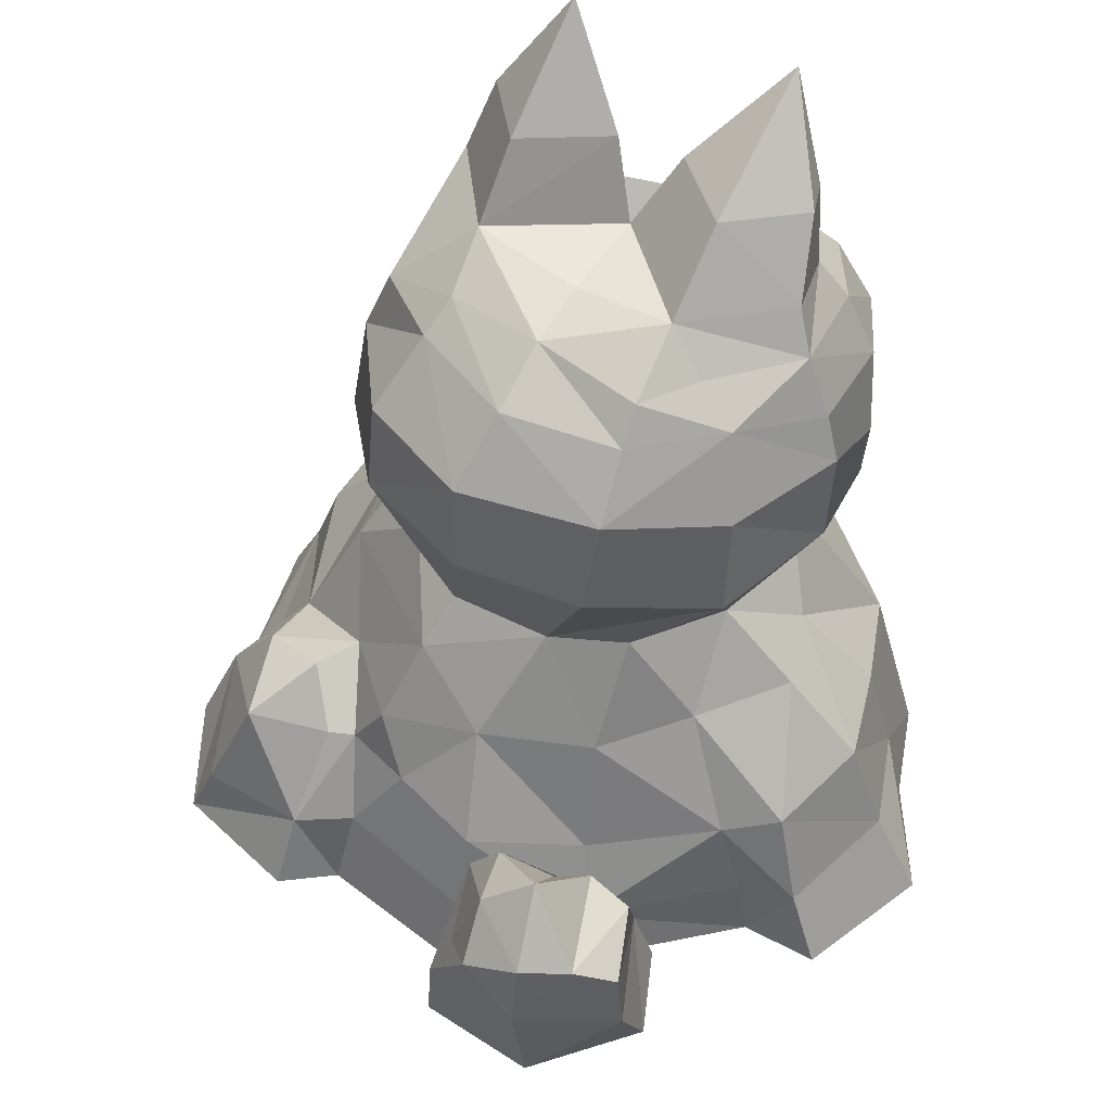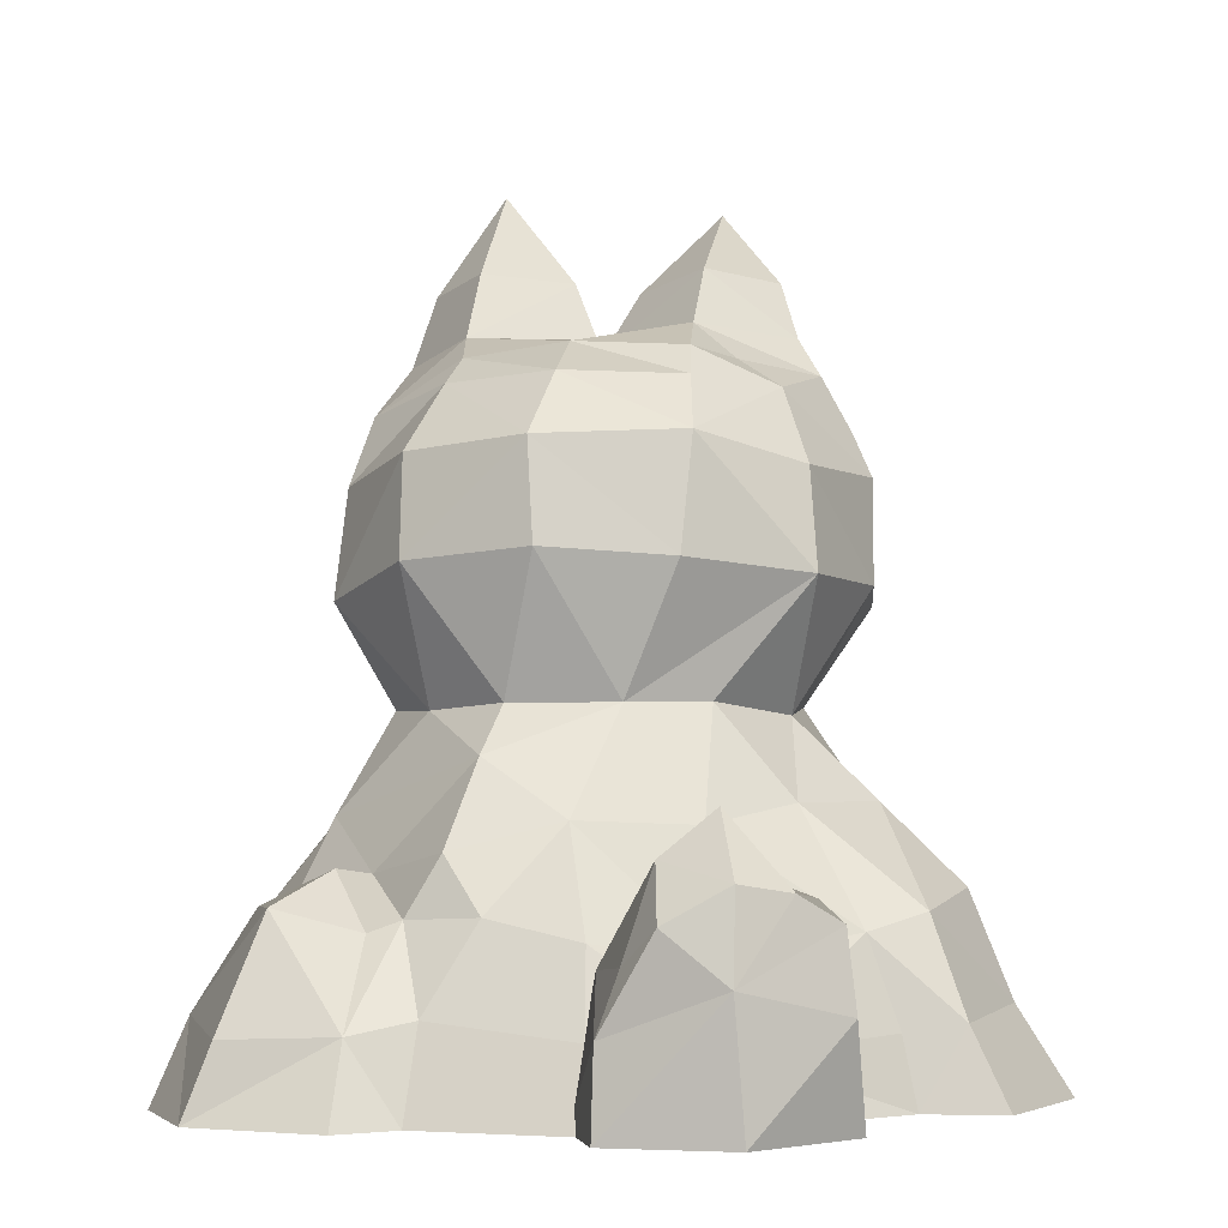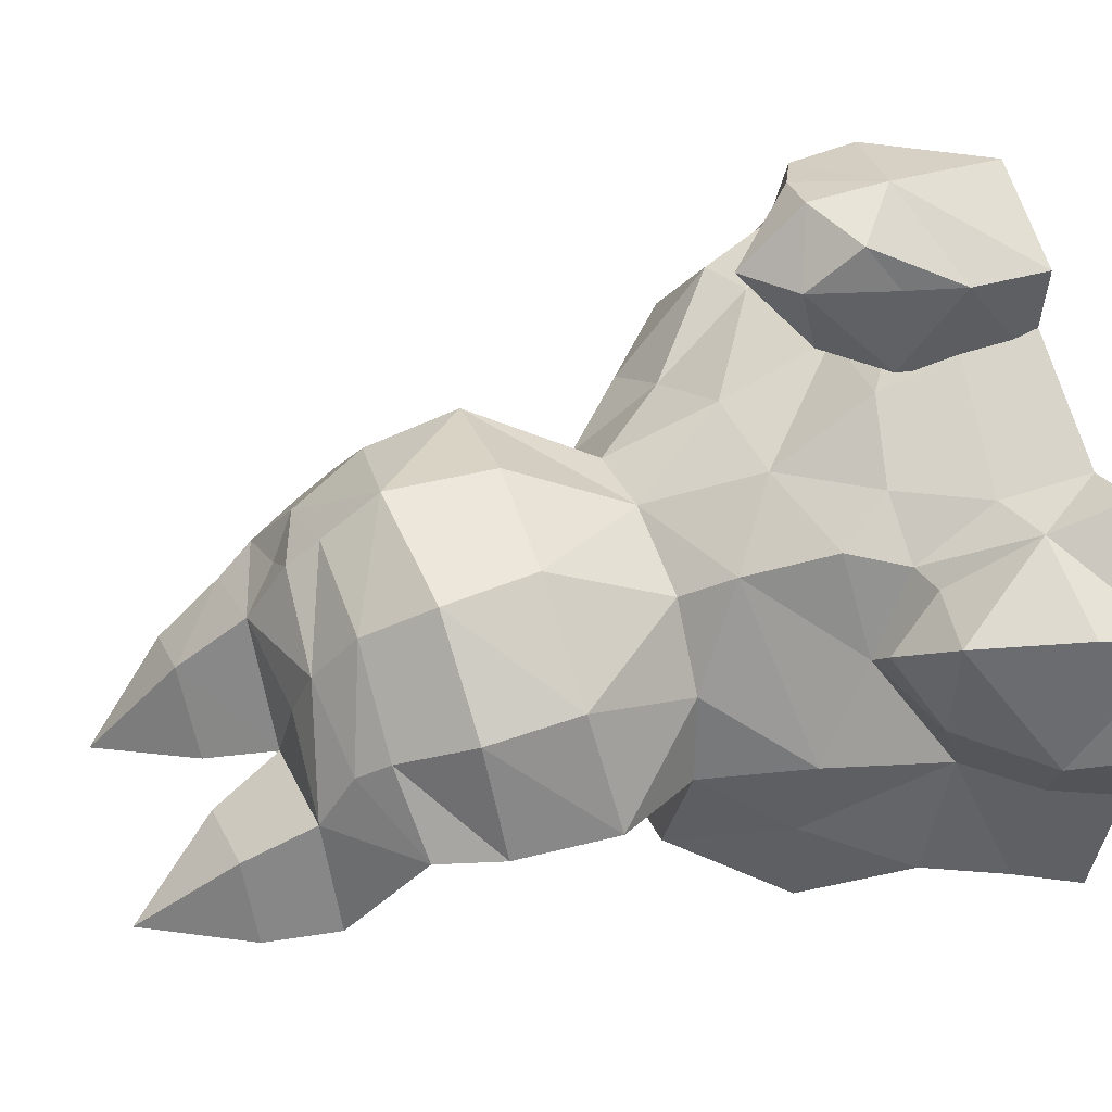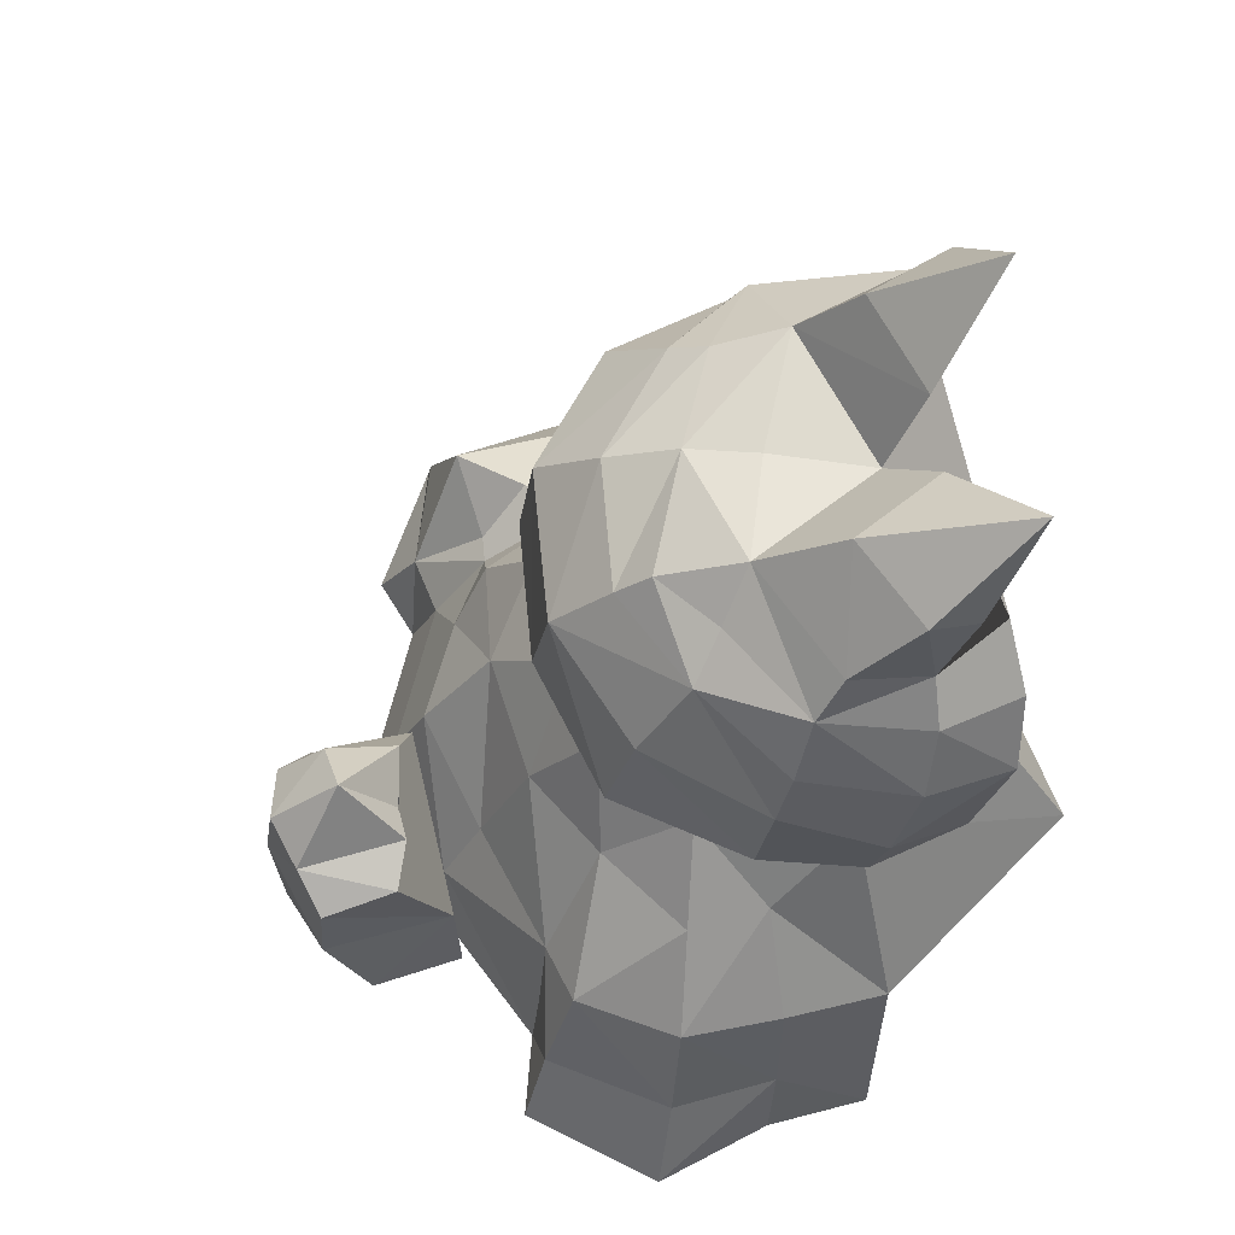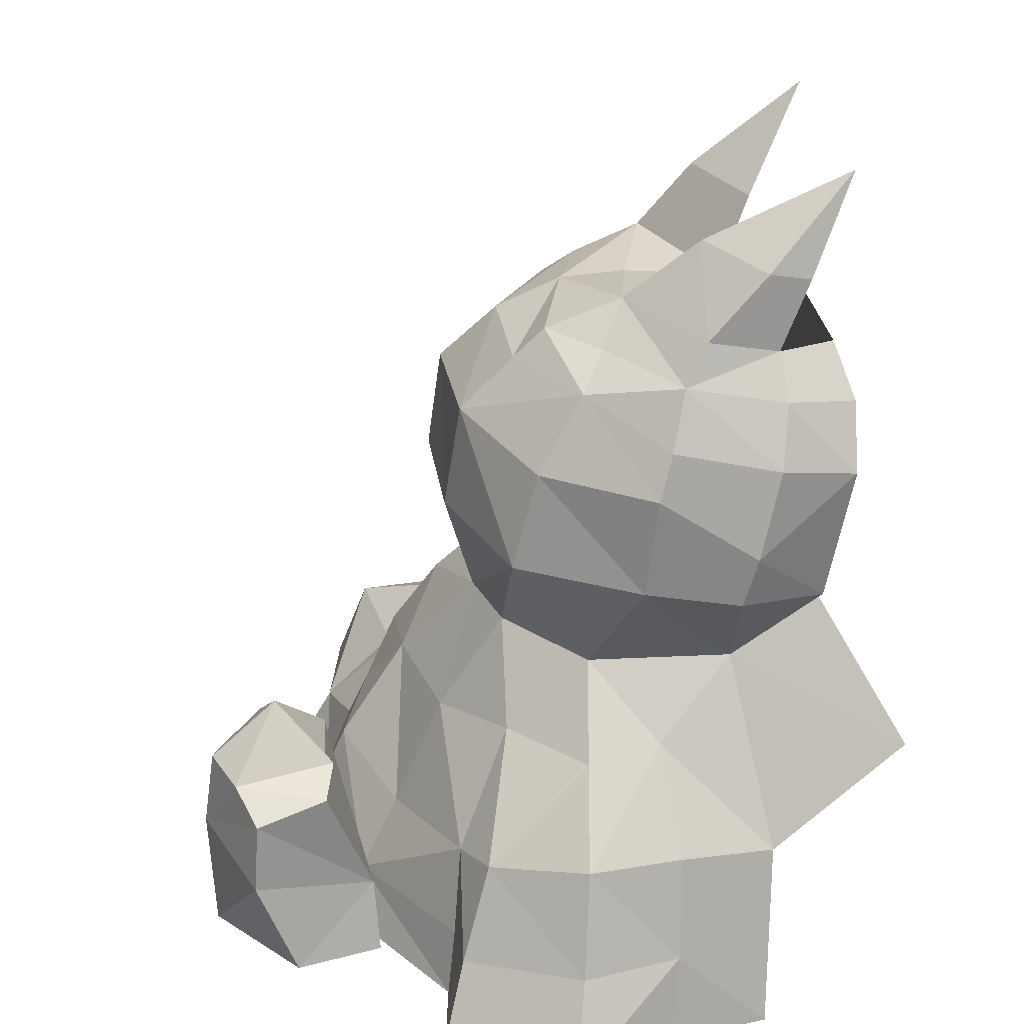
<metadata>
{"format":"obj","ext":"obj","renderer":"f3d","projection":"perspective","resolution":1024,"background":"white","views":[{"elev":55.2,"azim":-1.3,"up":"+Y"},{"elev":-2.6,"azim":-23.4,"up":"+Y"},{"elev":29.9,"azim":-112.8,"up":"+Z"},{"elev":67.1,"azim":63.8,"up":"+Y"},{"elev":28.5,"azim":60.2,"up":"+Y"}]}
</metadata>
<code>
g default
v -3.55 0.3142 7.765
v -1.904 2.619 9.132
v -3.471 1.833 7.687
v -2.799 3.509 8.44
v -3.021 2.881 7.617
v -2.442 4.452 7.591
v -1.693 0.3142 9.096
v 0.1632 2.148 9.013
v -1.904 2.619 9.132
v 0.06382 3.509 8.864
v -0.786 3.981 8.906
v 0.6345 0.3142 8.384
v 0.4866 1.676 6.609
v 0.1632 2.148 9.013
v 0.06382 3.509 8.864
v -1.435 5.237 7.706
v -0.786 3.981 8.906
v -0.3841 4.138 6.974
v 0.308 3.823 7.482
v -3.471 1.833 7.687
v -3.021 2.881 7.617
v -2.677 2.724 5.911
v -2.442 4.452 7.591
v -2.442 4.452 7.591
v -2.799 3.509 8.44
v -1.792 4.138 8.948
v -1.904 2.619 9.132
v -2.084 3.981 6.35
v -1.435 5.237 7.706
v -1.077 3.867 6.832
v -1.792 4.138 8.948
v -0.786 3.981 8.906
v -1.435 5.237 7.706
v -3.148 0.3142 5.911
v -3.471 1.833 7.687
v -2.677 2.724 5.911
v -2.084 3.981 6.35
v -2.442 4.452 7.591
v -1.435 5.237 7.706
v -1.435 5.237 7.706
v -2.442 4.452 7.591
v -1.792 4.138 8.948
v 0.06382 3.509 8.864
v 0.4866 1.676 6.609
v 0.308 3.823 7.482
v -1.435 5.237 7.706
v -0.3841 4.138 6.974
v -1.077 3.867 6.832
v -2.677 2.724 5.911
v -2.442 4.452 7.591
v -2.084 3.981 6.35
v 0.308 3.823 7.482
v -0.786 3.981 8.906
v 0.06382 3.509 8.864
v -1.904 2.619 9.132
v -0.786 3.981 8.906
v -1.792 4.138 8.948
v -3.55 0.3142 7.765
v -1.693 0.3142 9.096
v -1.904 2.619 9.132
v -3.148 0.3142 5.911
v -3.55 0.3142 7.765
v -3.471 1.833 7.687
v 0.6345 0.3142 8.384
v 0.8793 0.3142 6.687
v 0.4866 1.676 6.609
v -1.693 0.3142 9.096
v 0.6345 0.3142 8.384
v 0.1632 2.148 9.013
g polygon1
f 1 2 3
f 2 4 3
f 3 4 5
f 4 6 5
f 7 8 9
f 8 10 9
f 9 10 11
f 12 13 14
f 13 15 14
f 16 17 18
f 17 19 18
f 20 21 22
f 21 23 22
f 24 25 26
f 25 27 26
f 28 29 30
f 31 32 33
f 34 35 36
f 37 38 39
f 40 41 42
f 43 44 45
f 46 47 48
f 49 50 51
f 52 53 54
f 55 56 57
f 58 59 60
f 61 62 63
f 64 65 66
f 67 68 69
f 45 44 49 51
g default
v -0.2534 4.871 4.658
v -2.466 4.959 4.344
v -0.4467 2.756 5.588
v -2.724 3.112 5.632
v -0.4436 1.382 6.391
v -2.987 1.651 6.202
v -2.987 1.651 6.202
v -2.724 3.112 5.632
v -4.997 1.92 4.412
v -3.972 3.468 4.419
v -4.89 3.401 3.383
v -4.309 4.458 3.588
v -0.5332 9.183 4.339
v -0.2209 11.27 4.154
v -2.739 11.18 3.212
v -1.915 12.35 2.418
v -3.201 12.25 0.6179
v -2.707 12.76 0.1651
v -3.846 11.83 -1.13
v 1.83 14.61 0.2129
v 0.4528 13.14 -1.12
v 1.057 13.43 1.417
v -0.5473 13.16 0.3626
v -1.231 12.99 1.39
v -2.213 13.29 -0.9873
v 6.194 0.3142 5.299
v 5.787 1.911 2.802
v 5.42 1.871 4.68
v 4.802 3.774 4.225
v 3.32 3.469 5.555
v 3.528 5.21 3.498
v 1.83 14.61 0.2129
v 1.057 13.43 1.417
v 3.294 13.3 1.003
v 3.456 12.6 1.556
v 3.724 13.02 -0.2761
v -5.891 1.517 -2.885
v -5.927 2.909 -0.06995
v -5.402 3.17 -2.597
v -4.083 4.944 -2.132
v -3.666 4.711 -3.919
v 4.808 11.2 0.3031
v 3.456 12.6 1.556
v 3.822 11.57 2.024
v 2.062 12.2 2.835
v 4.014 10.77 2.399
v -3.466 5.977 2.995
v -3.517 6.723 0.7811
v -4.773 4.949 -0.389
v -3.501 6.741 -0.9585
v -4.083 4.944 -2.132
v -7.509 1.783 0.4467
v -8.405 0.3142 3.091
v -7.902 1.632 3.195
v -6.181 1.702 4.313
v -6.973 3.617 2.968
v -2.753 9.338 3.498
v -1.132 6.844 3.412
v -0.5332 9.183 4.339
v 1.984 8.961 4.276
v -0.2209 11.27 4.154
v -2.466 4.959 4.344
v -3.466 5.977 2.995
v -4.309 4.458 3.588
v -4.799 4.056 1.635
v -4.89 3.401 3.383
v -4.666 8.601 -0.8652
v -4.33 9.166 1.538
v -4.169 11 1.242
v -2.739 11.18 3.212
v -3.201 12.25 0.6179
v 3.839 5.418 2.108
v 2.256 6.646 2.77
v 3.528 5.21 3.498
v 1.638 5.205 4.206
v -2.707 12.76 0.1651
v -2.213 13.29 -0.9873
v -3.846 11.83 -1.13
v -2.421 12.98 -3.201
v -3.466 5.977 2.995
v -4.773 4.949 -0.389
v -4.799 4.056 1.635
v -5.927 2.909 -0.06995
v 2.762 0.3142 6.164
v 3.618 1.722 6.287
v 2.597 1.573 5.923
v 2.169 3.163 5.541
v -2.466 4.959 4.344
v -0.2534 4.871 4.658
v -1.132 6.844 3.412
v 0.3946 6.863 3.601
v -2.724 3.112 5.632
v -2.466 4.959 4.344
v -3.972 3.468 4.419
v -4.309 4.458 3.588
v 3.655 6.81 0.4498
v 4.733 8.32 -0.8351
v 4.748 8.6 1
v 4.867 9.542 0.7633
v 4.168 3.684 -3.638
v 3.655 6.81 0.4498
v 5.638 3.564 0.6425
v 3.839 5.418 2.108
v -1.132 6.844 3.412
v 0.3946 6.863 3.601
v 1.984 8.961 4.276
v 2.256 6.646 2.77
v 4.293 12.27 -0.1135
v 4.808 11.2 0.3031
v 4.935 10.83 -1.272
v 4.867 9.542 0.7633
v -2.707 12.76 0.1651
v -1.915 12.35 2.418
v -1.231 12.99 1.39
v 0.1675 12.29 3.228
v -4.799 4.056 1.635
v -6.569 3.544 1.122
v -5.618 4.176 2.189
v -6.973 3.617 2.968
v 0.2504 14.52 -1.912
v -2.213 13.29 -0.9873
v 0.4528 13.14 -1.12
v -0.5473 13.16 0.3626
v -4.89 3.401 3.383
v -6.181 1.702 4.313
v -4.997 1.92 4.412
v -5.4 0.3142 4.815
v 3.456 12.6 1.556
v 1.559 12.74 2.126
v 2.062 12.2 2.835
v 0.4123 12.85 2.696
v -1.231 12.99 1.39
v 0.1675 12.29 3.228
v 0.4123 12.85 2.696
v 2.062 12.2 2.835
v 3.456 12.6 1.556
v 1.057 13.43 1.417
v 1.559 12.74 2.126
v 0.4123 12.85 2.696
v 5.787 1.911 2.802
v 5.638 3.564 0.6425
v 5.273 3.765 2.492
v 3.839 5.418 2.108
v 3.618 1.722 6.287
v 3.32 3.469 5.555
v 2.169 3.163 5.541
v 1.638 5.205 4.206
v -0.4436 1.382 6.391
v 2.169 3.163 5.541
v -0.4467 2.756 5.588
v -0.2534 4.871 4.658
v -2.842 6.837 2.464
v -4.33 9.166 1.538
v -3.517 6.723 0.7811
v -4.666 8.601 -0.8652
v -5.4 0.3142 4.815
v -6.181 1.702 4.313
v -6.61 0.3142 4.928
v -8.405 0.3142 3.091
v -3.201 12.25 0.6179
v -4.337 10.59 -1.082
v -4.169 11 1.242
v -4.666 8.601 -0.8652
v 3.655 6.81 0.4498
v 3.92 8.879 2.606
v 2.256 6.646 2.77
v 1.984 8.961 4.276
v -1.132 6.844 3.412
v -2.753 9.338 3.498
v -2.842 6.837 2.464
v -4.33 9.166 1.538
v 3.92 8.879 2.606
v 2.078 10.81 3.794
v 1.984 8.961 4.276
v -0.2209 11.27 4.154
v 3.528 5.21 3.498
v 4.802 3.774 4.225
v 3.839 5.418 2.108
v 5.273 3.765 2.492
v -4.89 3.401 3.383
v -5.433 3.192 3.177
v -6.181 1.702 4.313
v -6.973 3.617 2.968
v 2.762 0.3142 6.164
v 2.597 1.573 5.923
v -0.4436 1.382 6.391
v 2.169 3.163 5.541
v -3.666 4.711 -3.919
v -4.083 4.944 -2.132
v -2.596 6.914 -2.81
v -3.501 6.741 -0.9585
v -5.927 2.909 -0.06995
v -5.891 1.517 -2.885
v -6.592 1.459 -0.6204
v -7.348 0.3142 -0.5559
v -4.33 9.166 1.538
v -2.753 9.338 3.498
v -2.739 11.18 3.212
v -0.5332 9.183 4.339
v -3.517 6.723 0.7811
v -3.466 5.977 2.995
v -2.842 6.837 2.464
v -1.132 6.844 3.412
v 2.169 3.163 5.541
v 1.638 5.205 4.206
v -0.2534 4.871 4.658
v 0.3946 6.863 3.601
v -0.2209 11.27 4.154
v 2.078 10.81 3.794
v 2.062 12.2 2.835
v 4.014 10.77 2.399
v -1.915 12.35 2.418
v -0.2209 11.27 4.154
v 0.1675 12.29 3.228
v 2.062 12.2 2.835
v -7.509 1.783 0.4467
v -6.569 3.544 1.122
v -5.927 2.909 -0.06995
v -6.592 1.459 -0.6204
v -7.509 1.783 0.4467
v -6.592 1.459 -0.6204
v -7.348 0.3142 -0.5559
v -8.272 0.3142 0.7639
v -0.343 0.3142 6.755
v -0.4436 1.382 6.391
v -2.987 1.651 6.202
v -3.313 0.3142 6.586
v -3.313 0.3142 6.586
v -2.987 1.651 6.202
v -4.997 1.92 4.412
v -5.4 0.3142 4.815
v -4.89 3.401 3.383
v -4.799 4.056 1.635
v -5.618 4.176 2.189
v -5.433 3.192 3.177
v -2.421 12.98 -3.201
v -2.213 13.29 -0.9873
v -1.624 14.58 -1.827
v -1.856 14.35 -3.46
v 4.867 9.542 0.7633
v 4.808 11.2 0.3031
v 3.822 11.57 2.024
v 4.014 10.77 2.399
v 3.92 8.879 2.606
v 4.748 8.6 1
v 4.867 9.542 0.7633
v 4.014 10.77 2.399
v 5.42 1.871 4.68
v 3.618 1.722 6.287
v 4.036 0.3142 6.923
v 6.194 0.3142 5.299
v 4.271 11.94 -1.639
v 3.31 12.73 -1.785
v 3.724 13.02 -0.2761
v 4.293 12.27 -0.1135
v -1.856 14.35 -3.46
v -1.624 14.58 -1.827
v -0.478 16.31 -3.497
v 5.42 1.871 4.68
v 3.32 3.469 5.555
v 3.618 1.722 6.287
v 3.528 5.21 3.498
v 1.638 5.205 4.206
v 3.32 3.469 5.555
v -7.509 1.783 0.4467
v -6.973 3.617 2.968
v -6.569 3.544 1.122
v -1.624 14.58 -1.827
v 0.2504 14.52 -1.912
v -0.478 16.31 -3.497
v 3.724 13.02 -0.2761
v 3.516 14.47 -0.1166
v 3.294 13.3 1.003
v -3.466 5.977 2.995
v -2.466 4.959 4.344
v -1.132 6.844 3.412
v 1.83 14.61 0.2129
v 3.294 13.3 1.003
v 3.516 14.47 -0.1166
v 6.138 0.3142 3.08
v 6.512 0.3142 1.26
v 5.787 1.911 2.802
v 5.787 1.911 2.802
v 6.194 0.3142 5.299
v 6.138 0.3142 3.08
v 3.92 8.879 2.606
v 3.655 6.81 0.4498
v 4.748 8.6 1
v 3.275 16 -2.049
v 3.516 14.47 -0.1166
v 3.695 14.27 -0.9167
v -5.618 4.176 2.189
v -6.973 3.617 2.968
v -5.433 3.192 3.177
v 4.935 10.83 -1.272
v 4.271 11.94 -1.639
v 4.293 12.27 -0.1135
v -6.447 0.3142 -3.047
v -7.348 0.3142 -0.5559
v -5.891 1.517 -2.885
v 4.935 10.83 -1.272
v 4.867 9.542 0.7633
v 4.733 8.32 -0.8351
v 4.293 12.27 -0.1135
v 3.724 13.02 -0.2761
v 3.456 12.6 1.556
v 1.83 14.61 0.2129
v 3.516 14.47 -0.1166
v 3.275 16 -2.049
v 3.618 1.722 6.287
v 2.762 0.3142 6.164
v 4.036 0.3142 6.923
v -0.343 0.3142 6.755
v 2.762 0.3142 6.164
v -0.4436 1.382 6.391
v 4.808 11.2 0.3031
v 4.293 12.27 -0.1135
v 3.456 12.6 1.556
v -3.501 6.741 -0.9585
v -3.517 6.723 0.7811
v -4.666 8.601 -0.8652
v 4.802 3.774 4.225
v 5.787 1.911 2.802
v 5.273 3.765 2.492
v 1.057 13.43 1.417
v -1.231 12.99 1.39
v 0.4123 12.85 2.696
v -4.799 4.056 1.635
v -5.927 2.909 -0.06995
v -6.569 3.544 1.122
v 2.078 10.81 3.794
v 3.92 8.879 2.606
v 4.014 10.77 2.399
v -4.337 10.59 -1.082
v -3.201 12.25 0.6179
v -3.846 11.83 -1.13
v 0.3946 6.863 3.601
v 1.638 5.205 4.206
v 2.256 6.646 2.77
v 3.839 5.418 2.108
v 3.655 6.81 0.4498
v 2.256 6.646 2.77
v 3.655 6.81 0.4498
v 4.168 3.684 -3.638
v 2.681 6.778 -2.336
v -1.231 12.99 1.39
v -2.213 13.29 -0.9873
v -2.707 12.76 0.1651
v 5.787 1.911 2.802
v 6.512 0.3142 1.26
v 5.638 3.564 0.6425
v -8.272 0.3142 0.7639
v -8.405 0.3142 3.091
v -7.509 1.783 0.4467
v -2.213 13.29 -0.9873
v 0.2504 14.52 -1.912
v -1.624 14.58 -1.827
v 0.4528 13.14 -1.12
v 1.83 14.61 0.2129
v 1.375 14.35 -1.55
v 3.695 14.27 -0.9167
v 3.516 14.47 -0.1166
v 3.724 13.02 -0.2761
v -4.083 4.944 -2.132
v -5.927 2.909 -0.06995
v -4.773 4.949 -0.389
v 1.375 14.35 -1.55
v 1.83 14.61 0.2129
v 3.275 16 -2.049
v -7.509 1.783 0.4467
v -7.902 1.632 3.195
v -6.973 3.617 2.968
g polygon2
f 70 71 72
f 71 73 72
f 72 73 74
f 73 75 74
f 76 77 78
f 77 79 78
f 78 79 80
f 79 81 80
f 82 83 84
f 83 85 84
f 84 85 86
f 85 87 86
f 86 87 88
f 89 90 91
f 90 92 91
f 91 92 93
f 92 94 93
f 95 96 97
f 96 98 97
f 97 98 99
f 98 100 99
f 101 102 103
f 102 104 103
f 103 104 105
f 106 107 108
f 107 109 108
f 108 109 110
f 111 112 113
f 112 114 113
f 113 114 115
f 116 117 118
f 117 119 118
f 118 119 120
f 121 122 123
f 122 124 123
f 123 124 125
f 126 127 128
f 127 129 128
f 128 129 130
f 131 132 133
f 132 134 133
f 133 134 135
f 136 137 138
f 137 139 138
f 138 139 140
f 141 142 143
f 142 144 143
f 145 146 147
f 146 148 147
f 149 150 151
f 150 152 151
f 153 154 155
f 154 156 155
f 157 158 159
f 158 160 159
f 161 162 163
f 162 164 163
f 165 166 167
f 166 168 167
f 169 170 171
f 170 172 171
f 173 174 175
f 174 176 175
f 177 178 179
f 178 180 179
f 181 182 183
f 182 184 183
f 185 186 187
f 186 188 187
f 189 190 191
f 190 192 191
f 193 194 195
f 194 196 195
f 197 198 199
f 198 200 199
f 201 202 203
f 202 204 203
f 205 206 207
f 206 208 207
f 209 210 211
f 210 212 211
f 213 214 215
f 214 216 215
f 217 218 219
f 218 220 219
f 221 222 223
f 222 224 223
f 225 226 227
f 226 228 227
f 229 230 231
f 230 232 231
f 233 234 235
f 234 236 235
f 237 238 239
f 238 240 239
f 241 242 243
f 242 244 243
f 245 246 247
f 246 248 247
f 249 250 251
f 250 252 251
f 253 254 255
f 254 256 255
f 257 258 259
f 258 260 259
f 261 262 263
f 262 264 263
f 265 266 267
f 266 268 267
f 269 270 271
f 270 272 271
f 273 274 275
f 274 276 275
f 277 278 279
f 278 280 279
f 281 282 283
f 282 284 283
f 285 286 287 288
f 289 290 291 292
f 293 294 295 296
f 297 298 299 300
f 301 302 303 304
f 305 306 307 308
f 309 310 311 312
f 313 314 315 316
f 317 318 319 320
f 321 322 323 324
f 325 326 327
f 328 329 330
f 331 332 333
f 334 335 336
f 337 338 339
f 340 341 342
f 343 344 345
f 346 347 348
f 349 350 351
f 352 353 354
f 355 356 357
f 358 359 360
f 361 362 363
f 364 365 366
f 367 368 369
f 370 371 372
f 373 374 375
f 376 377 378
f 379 380 381
f 382 383 384
f 385 386 387
f 388 389 390
f 391 392 393
f 394 395 396
f 397 398 399
f 400 401 402
f 403 404 405
f 406 407 408
f 409 410 411
f 412 413 414
f 415 416 417
f 418 419 420
f 421 422 423
f 424 425 426
f 427 428 429
f 430 431 432
f 433 434 435
f 436 437 438
f 439 440 441
f 232 230 370 372
f 166 165 388 390
f 259 260 412 414
f 257 259 414 413
f 365 364 403 405
f 147 148 322 321
f 323 322 436 438

</code>
